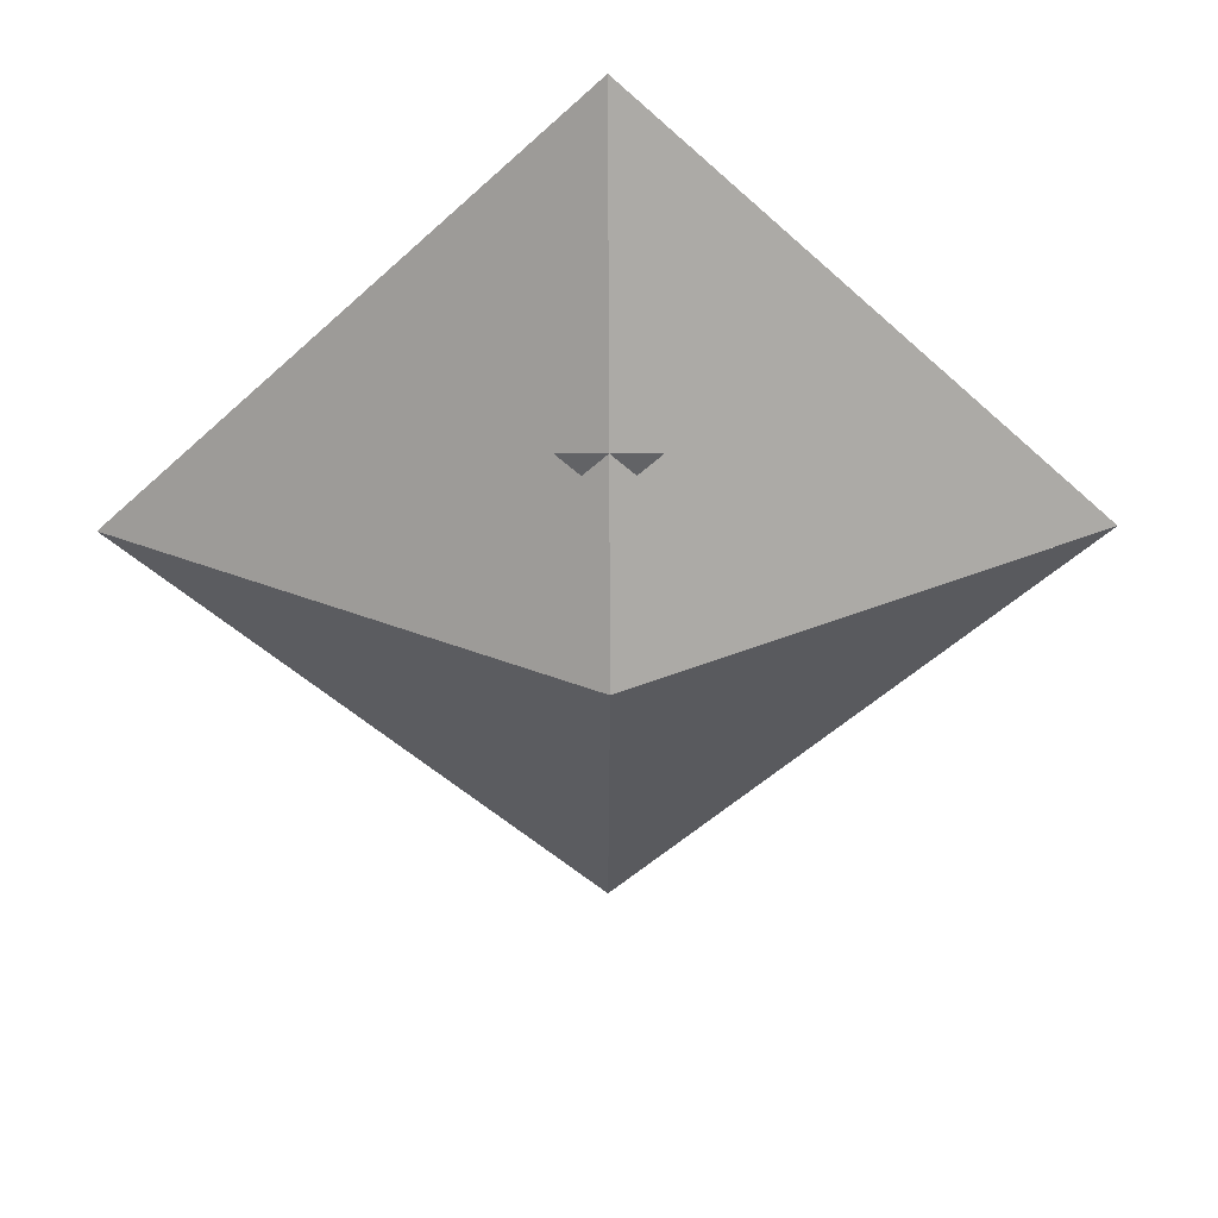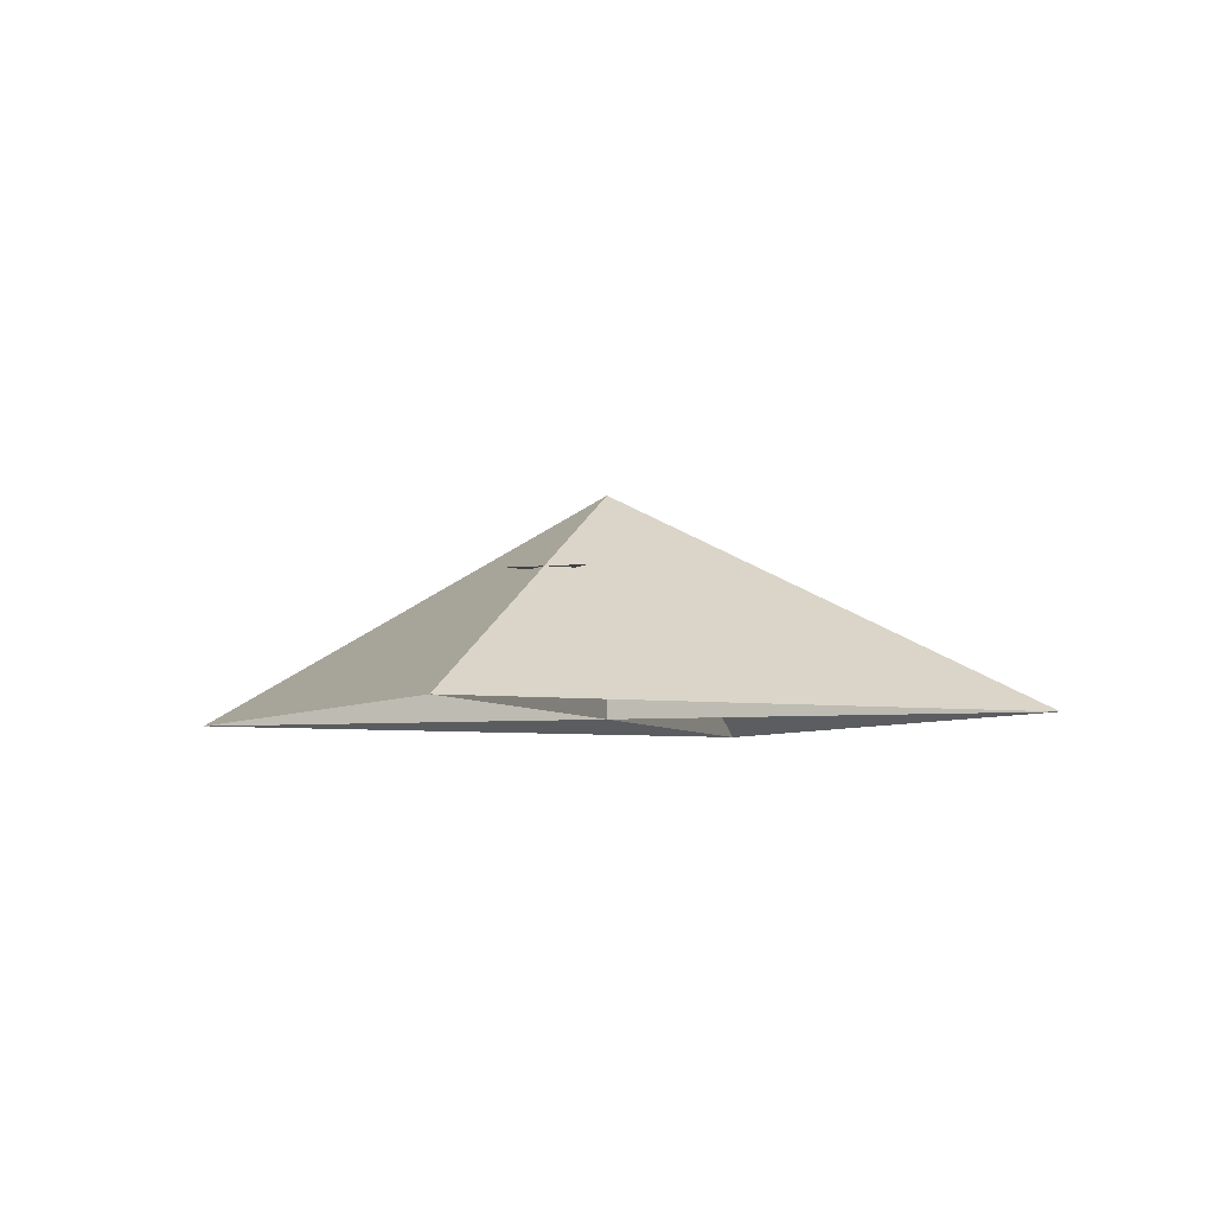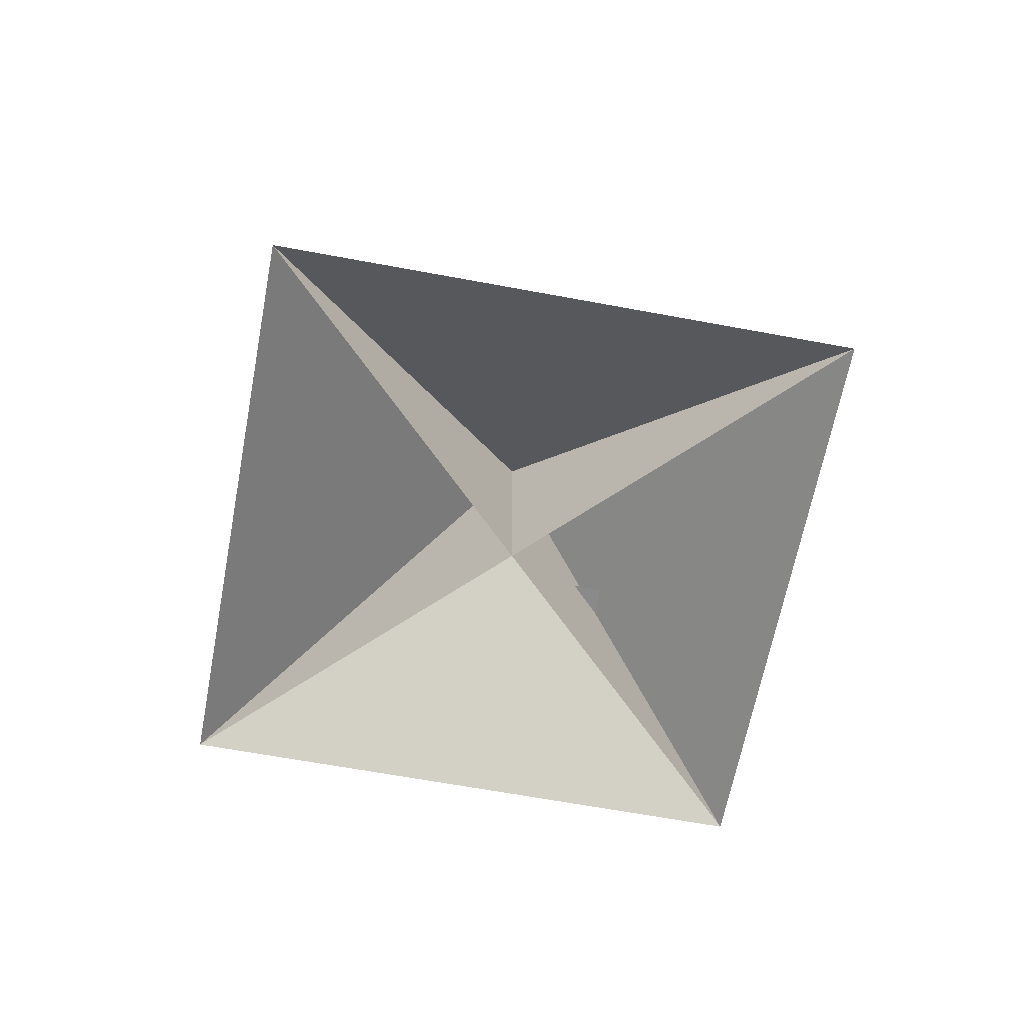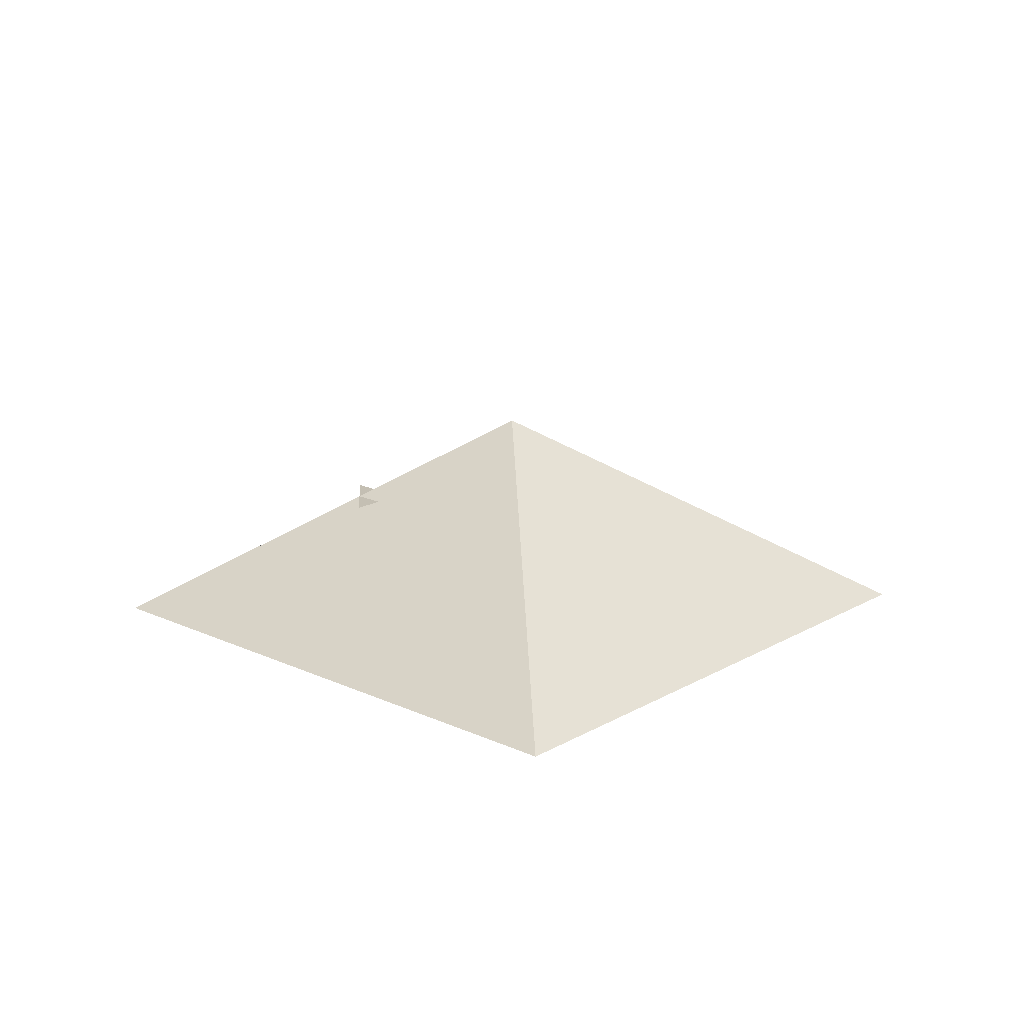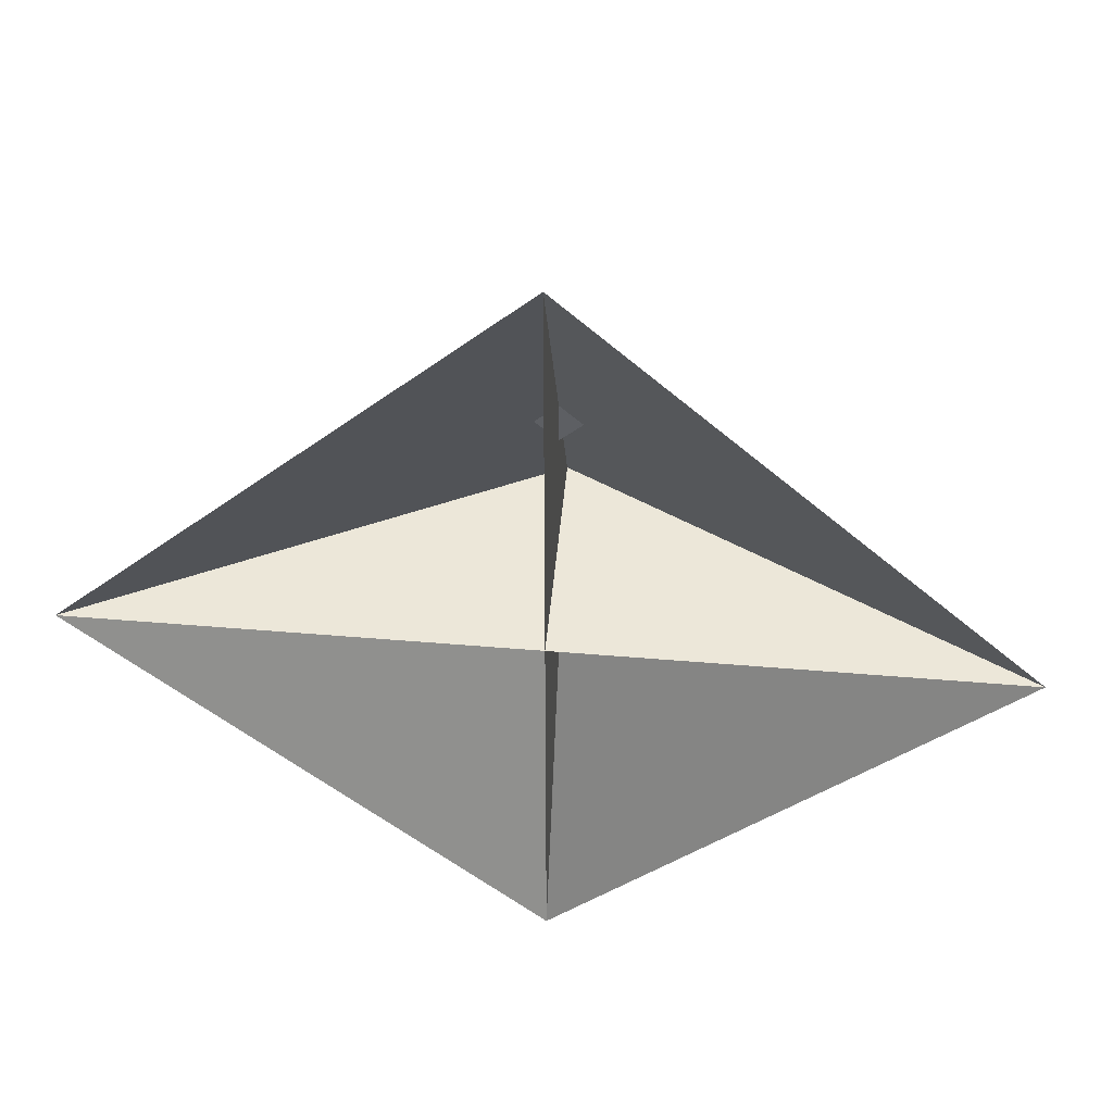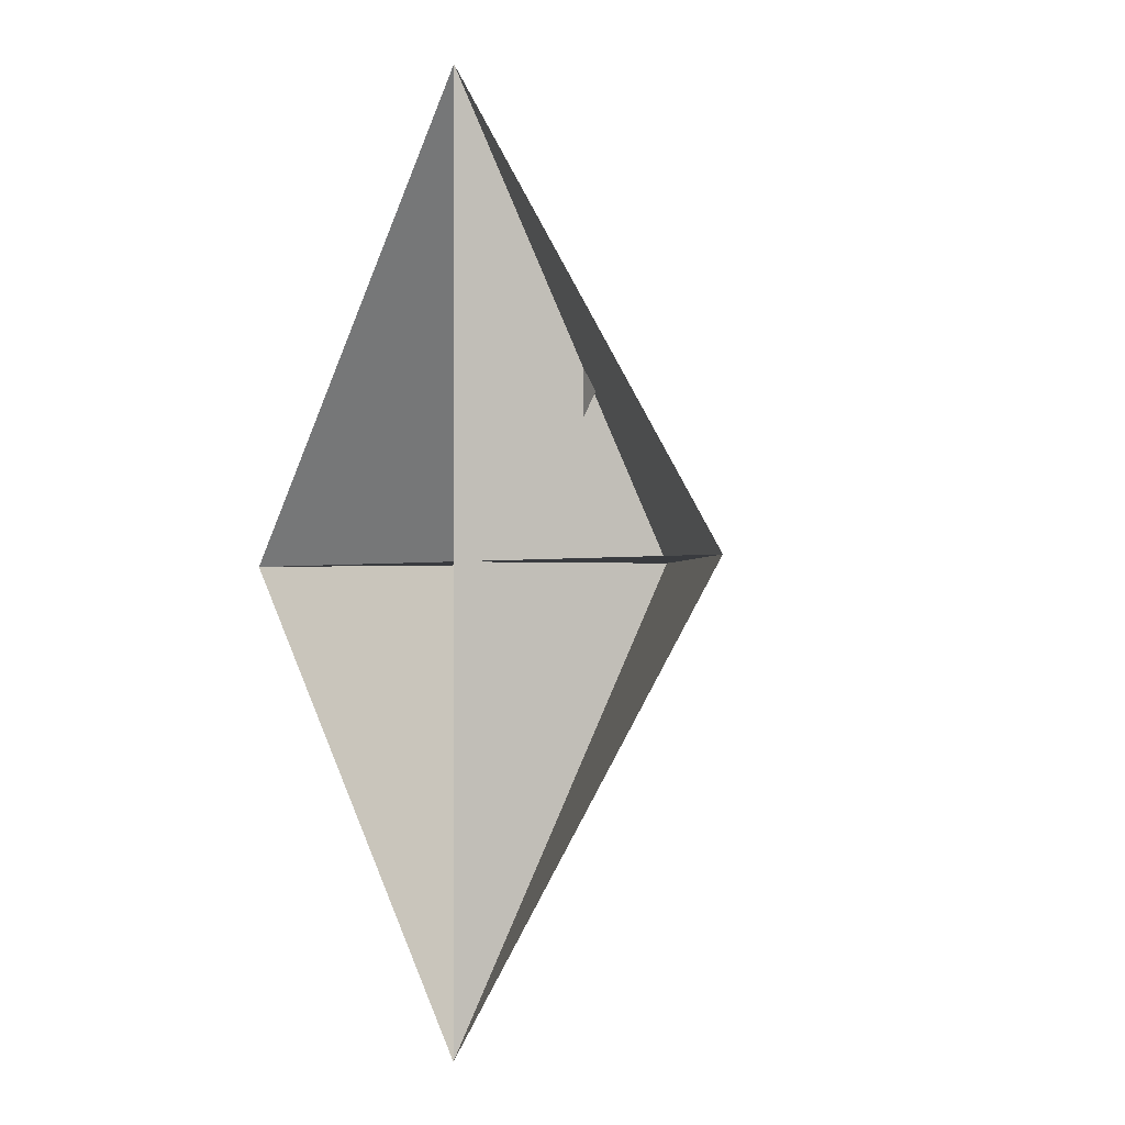
<metadata>
{"format":"obj","ext":"obj","renderer":"f3d","projection":"perspective","resolution":1024,"background":"white","views":[{"elev":39.1,"azim":179.5,"up":"+Z"},{"elev":-5.4,"azim":19.0,"up":"+Y"},{"elev":-63.6,"azim":-145.7,"up":"+Y"},{"elev":17.8,"azim":87.0,"up":"+Y"},{"elev":49.7,"azim":5.3,"up":"+Z"},{"elev":-0.8,"azim":60.8,"up":"+Z"}]}
</metadata>
<code>
o MiniDrone
v 0  0  0
v 1  0  0
v -1 0  0
v 0  0  1
v 0  0 -1
v 0  0.5 0
f 1 2 6
f 1 3 6
f 1 4 6
f 1 5 6
f 2 4 6
f 4 3 6
f 3 5 6
f 5 2 6
v 0 0.3 0.3
v 0.1 0.3 0.4
v -0.1 0.3 0.4
f 7 8 9

</code>
